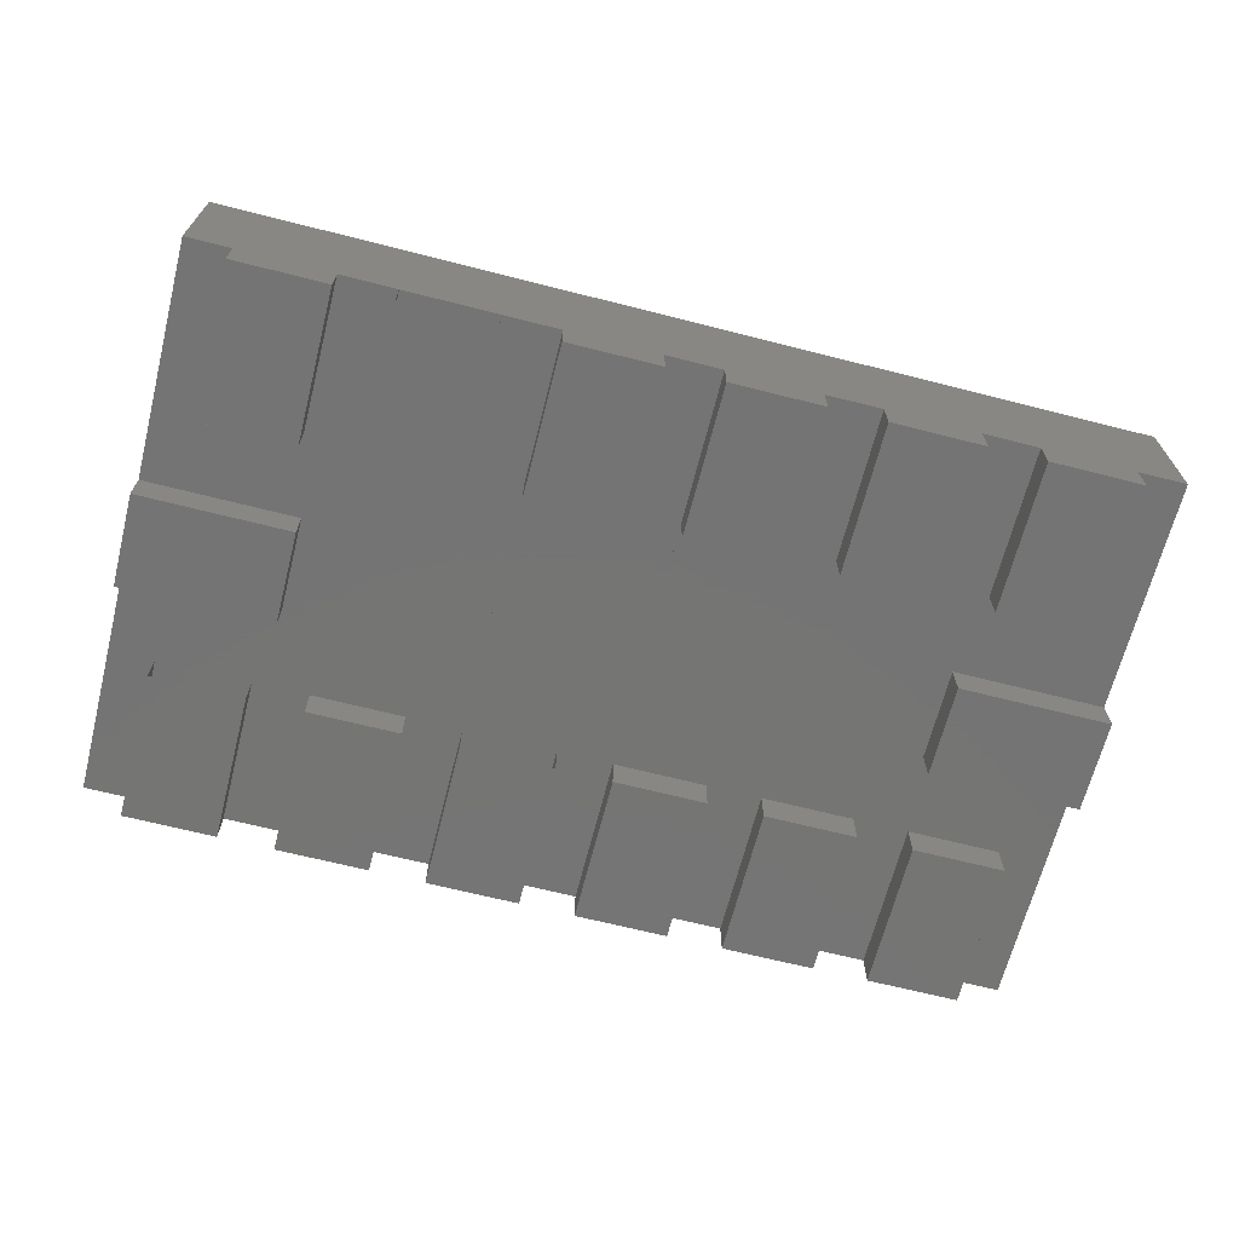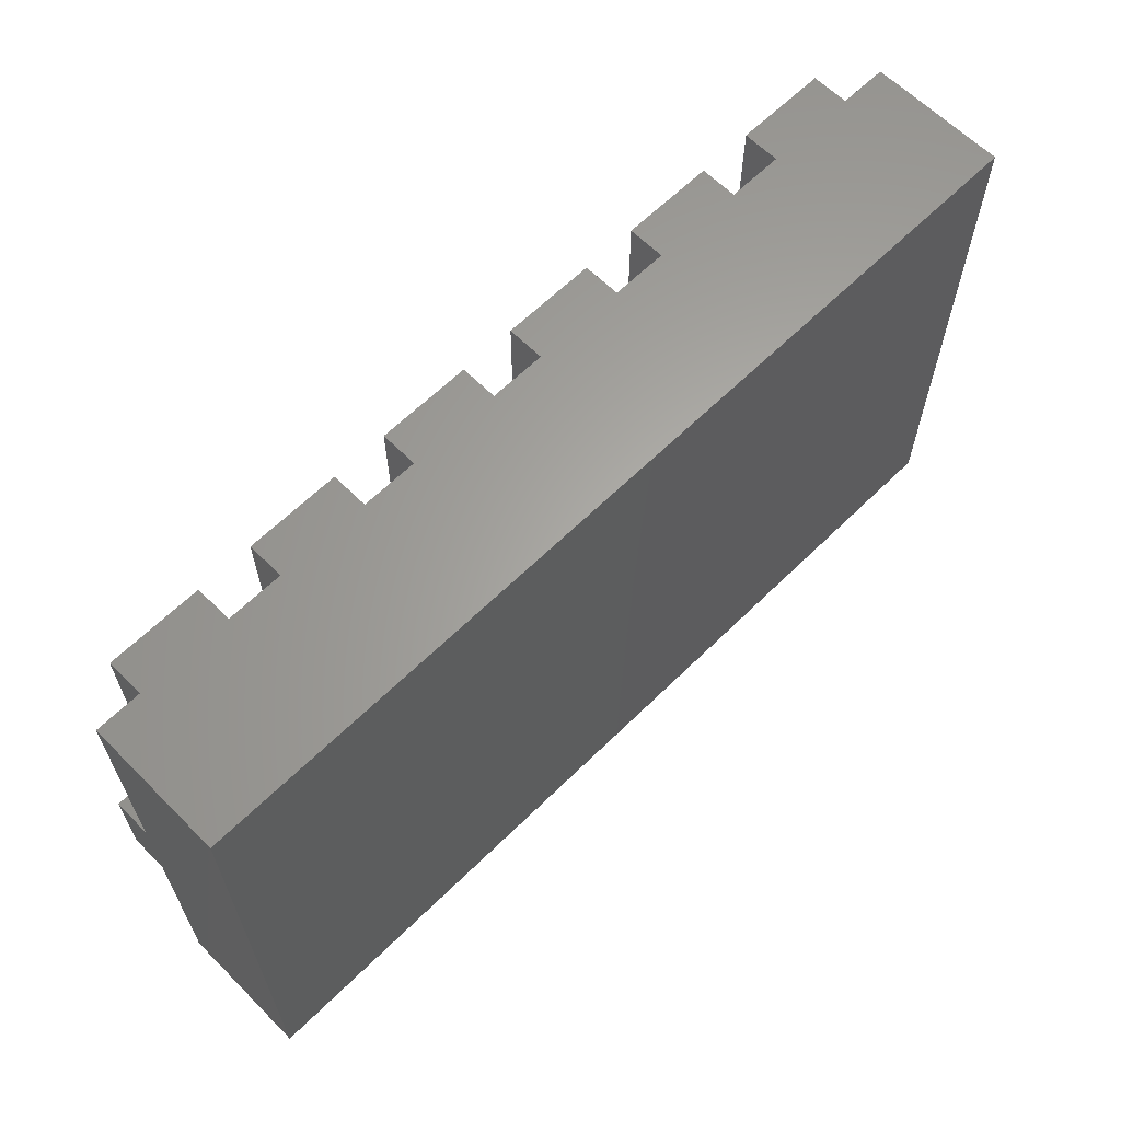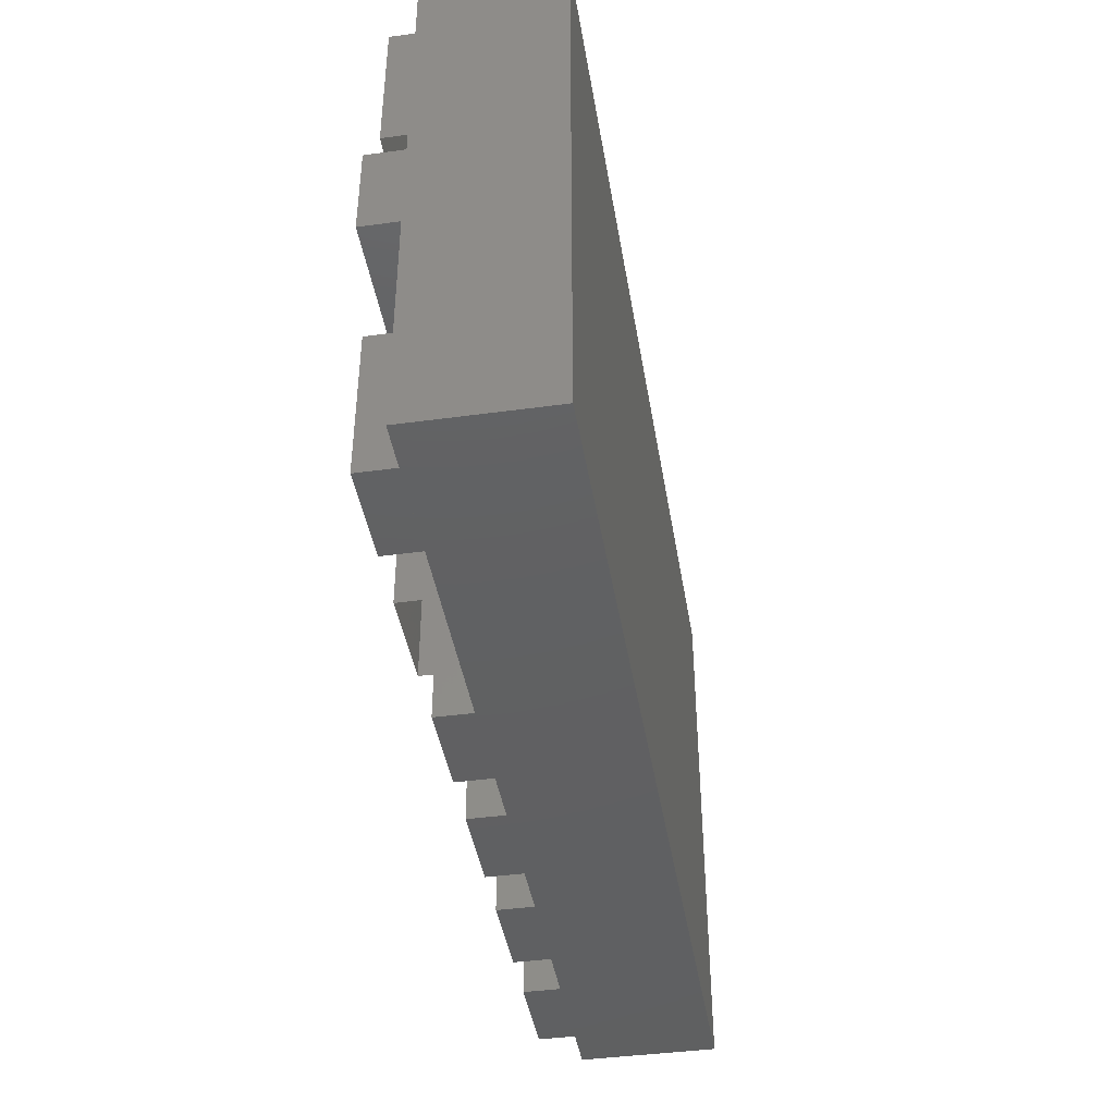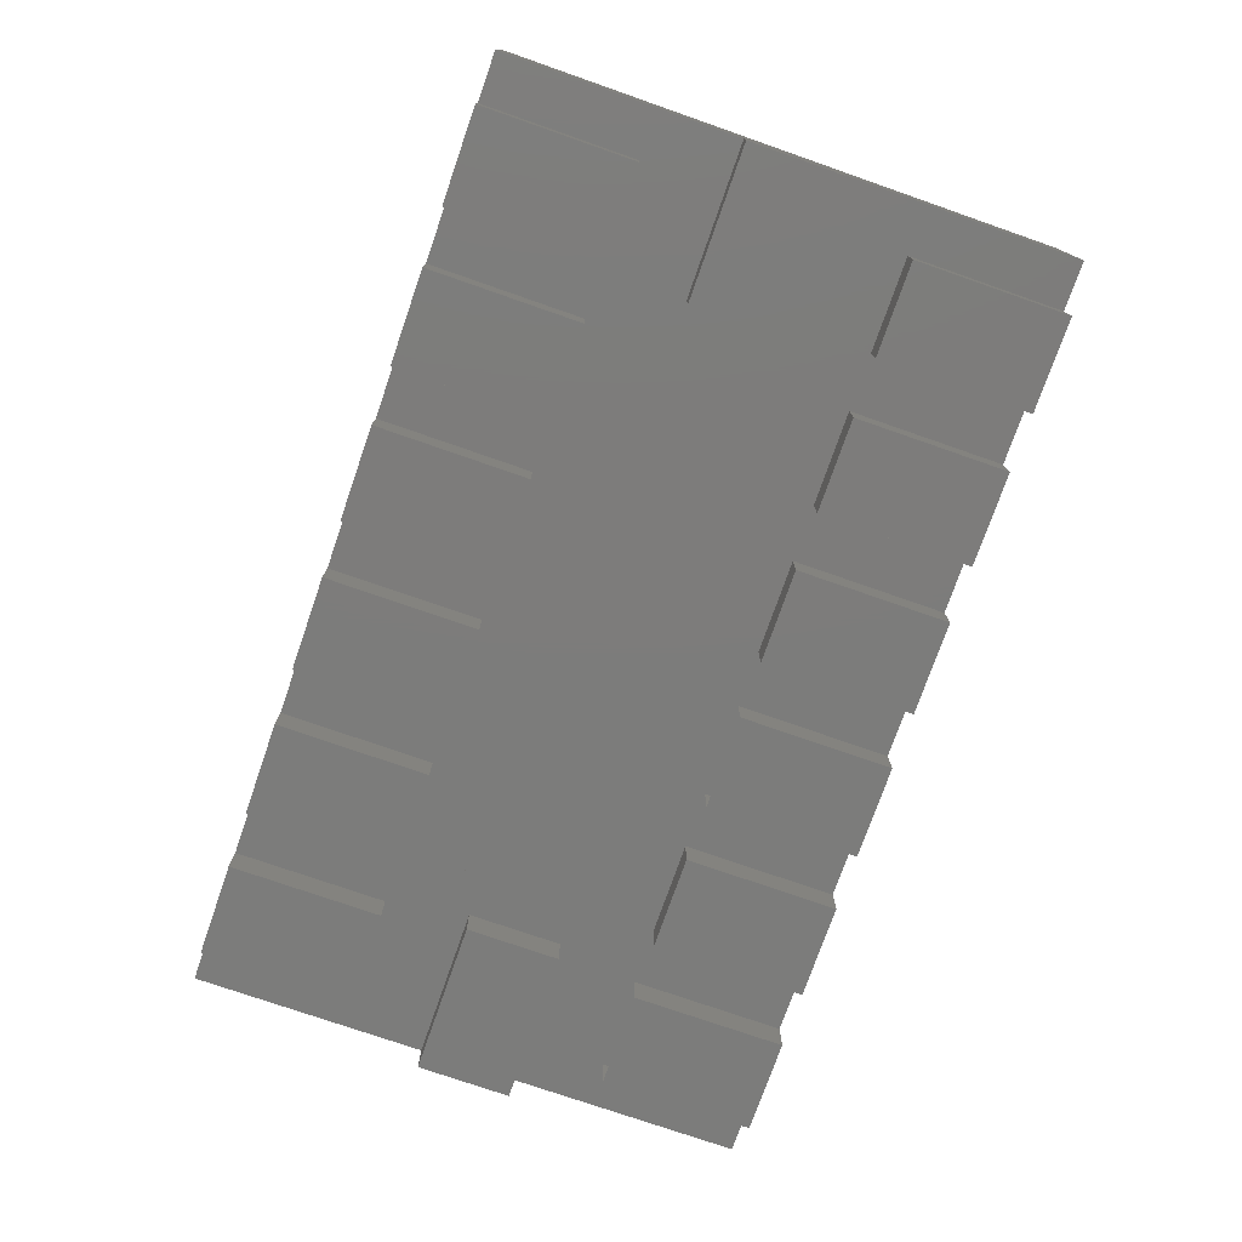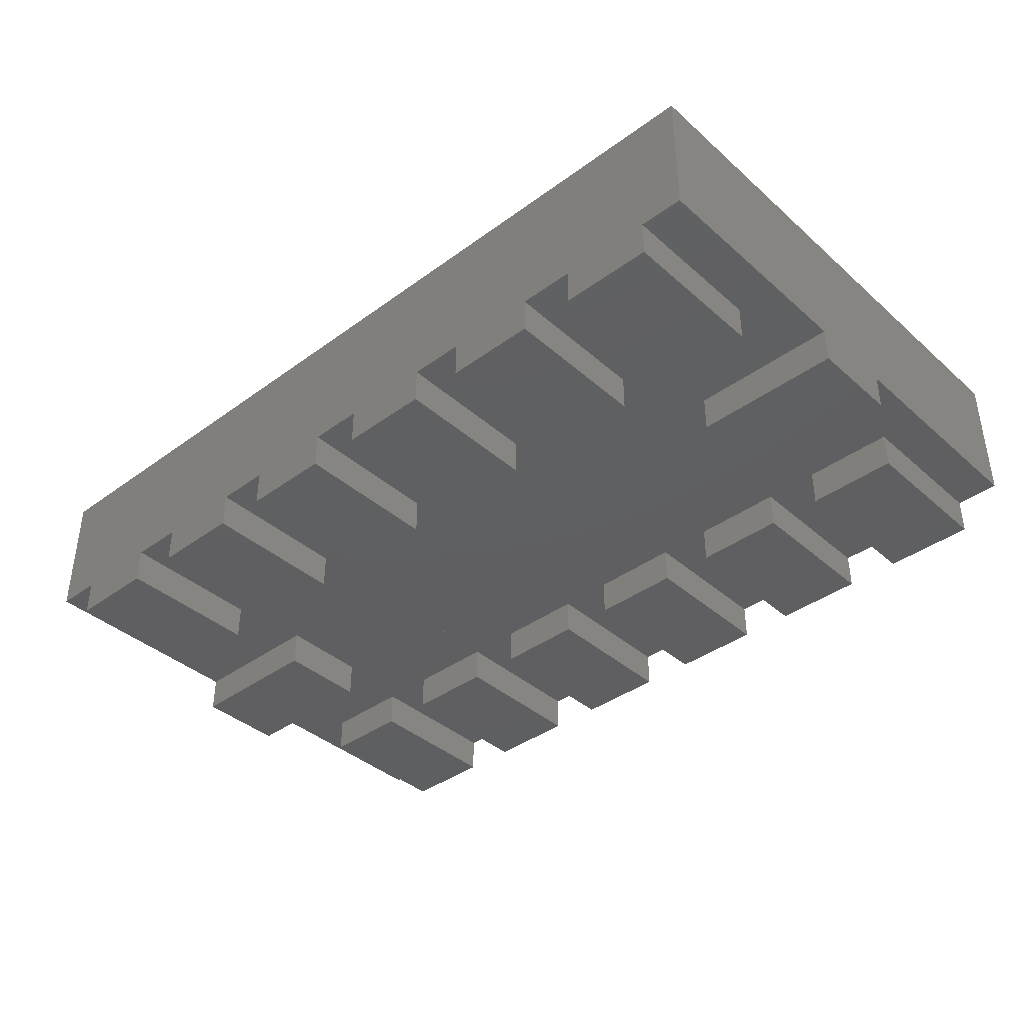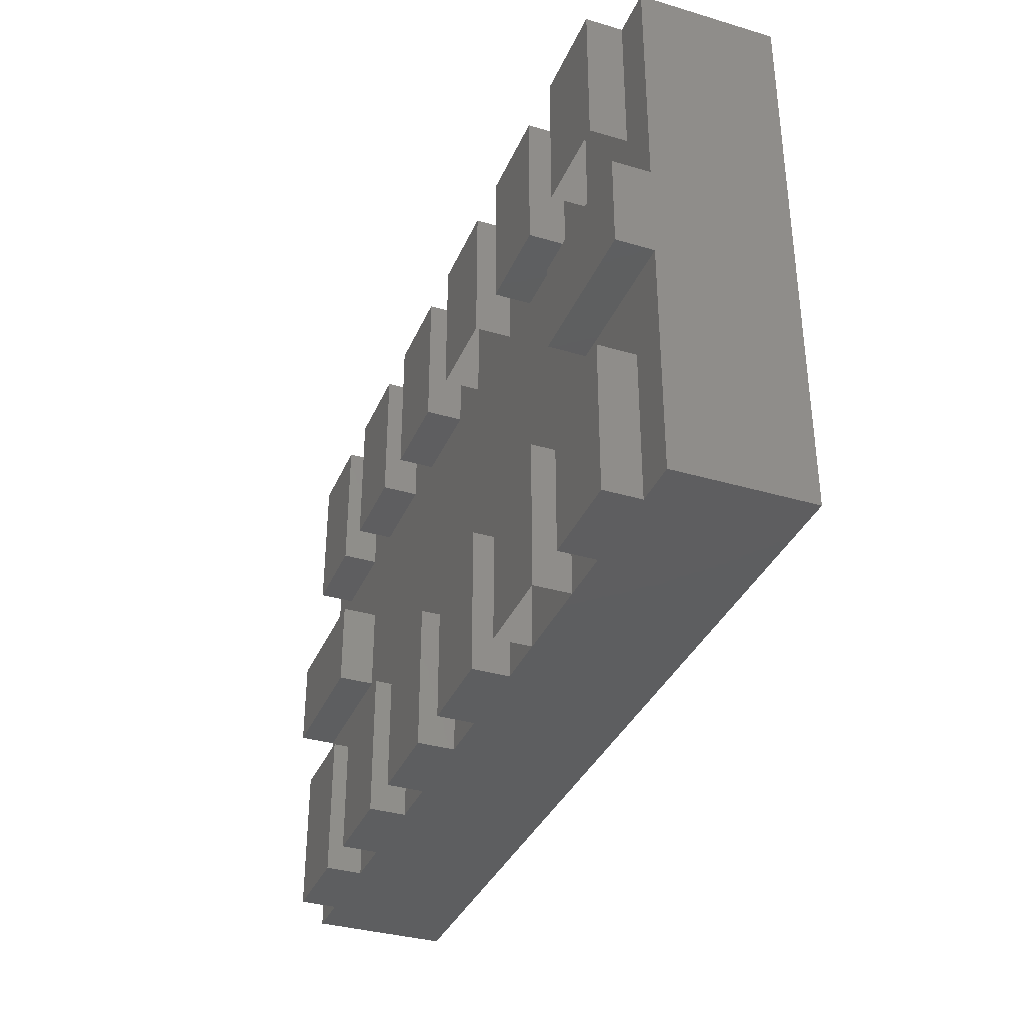
<metadata>
{"format":"stl","ext":"stl","renderer":"f3d","projection":"perspective","resolution":1024,"background":"white","views":[{"elev":-67.0,"azim":-14.3,"up":"+Z"},{"elev":63.0,"azim":-44.8,"up":"+Y"},{"elev":-42.2,"azim":-80.7,"up":"+Y"},{"elev":-75.7,"azim":70.8,"up":"+Z"},{"elev":-39.1,"azim":-137.6,"up":"+Z"},{"elev":-35.4,"azim":-111.3,"up":"+Y"}]}
</metadata>
<code>
# stl→obj: 120 verts, 256 faces
v 2.51 -1.5 0.2
v 2.51 1.5 0.94
v 2.51 -1.5 0.94
v 2.51 -0.25 0.2
v 2.51 0.25 0.2
v 2.51 1.5 0.2
v -2.49 1.5 0.94
v -2.25 1.5 0.2
v -2.49 1.5 0.2
v -1.75 1.5 0.2
v -1.45 1.5 0.2
v -0.95 1.5 0.2
v -0.65 1.5 0.2
v -0.15 1.5 0.2
v 0.15 1.5 0.2
v 0.65 1.5 0.2
v 0.95 1.5 0.2
v 1.45 1.5 0.2
v 1.75 1.5 0.2
v 2.25 1.5 0.2
v -2.49 -1.5 0.2
v -2.49 -1.5 0.94
v -2.49 -0.25 0.2
v -2.49 0.25 0.2
v 2.25 -1.5 0.2
v 1.75 -1.5 0.2
v 1.45 -1.5 0.2
v 0.95 -1.5 0.2
v 0.65 -1.5 0.2
v 0.15 -1.5 0.2
v -0.15 -1.5 0.2
v -0.65 -1.5 0.2
v -0.95 -1.5 0.2
v -1.45 -1.5 0.2
v -1.75 -1.5 0.2
v -2.25 -1.5 0.2
v -0.65 0.687 5.414e-16
v -0.65 0.687 0.2
v -0.65 1.5 7.219e-16
v -0.15 1.5 7.219e-16
v -0.15 0.687 0.2
v -0.15 0.687 5.414e-16
v -2.49 -0.25 0
v -2.49 0.25 1.805e-16
v -1.677 0.25 1.805e-16
v -1.677 0.25 0.2
v -1.677 -0.25 0
v -1.677 -0.25 0.2
v 1.697 -0.25 0
v 2.51 -0.25 0
v 1.697 -0.25 0.2
v 1.697 0.25 0.2
v 1.697 0.25 1.805e-16
v 2.51 0.25 1.805e-16
v -2.25 -0.687 0
v -2.25 -1.5 -7.219e-16
v -2.25 -0.687 0.2
v -1.75 -0.687 0
v -1.75 -0.687 0.2
v -1.75 -1.5 -7.219e-16
v -1.75 1.5 7.219e-16
v -2.25 1.5 7.219e-16
v -2.25 0.687 5.414e-16
v -2.25 0.687 0.2
v -1.75 0.687 5.414e-16
v -1.75 0.687 0.2
v -1.45 0.687 5.414e-16
v -1.45 0.687 0.2
v -1.45 1.5 7.219e-16
v -0.95 1.5 7.219e-16
v -0.95 0.687 0.2
v -0.95 0.687 5.414e-16
v -1.45 -0.687 0.2
v -0.95 -0.687 0
v -1.45 -0.687 0
v -0.95 -0.687 0.2
v -0.95 -1.5 -7.219e-16
v -0.65 -1.5 -7.219e-16
v -0.15 -1.5 -7.219e-16
v -0.65 -0.687 0
v -0.65 -0.687 0.2
v -0.15 -0.687 0
v -0.15 -0.687 0.2
v 0.15 -1.5 -7.219e-16
v 0.65 -1.5 -7.219e-16
v 0.15 -0.687 0
v 0.15 -0.687 0.2
v 0.65 -0.687 0
v 0.65 -0.687 0.2
v 0.95 -1.5 -7.219e-16
v 1.45 -1.5 -7.219e-16
v 0.95 -0.687 0
v 0.95 -0.687 0.2
v 1.45 -0.687 0
v 1.45 -0.687 0.2
v 1.75 -0.687 0
v 1.75 -1.5 -7.219e-16
v 1.75 -0.687 0.2
v 2.25 -0.687 0
v 2.25 -0.687 0.2
v 2.25 -1.5 -7.219e-16
v 1.75 0.687 5.414e-16
v 1.75 0.687 0.2
v 1.75 1.5 7.219e-16
v 2.25 1.5 7.219e-16
v 2.25 0.687 0.2
v 2.25 0.687 5.414e-16
v 0.95 0.687 5.414e-16
v 0.95 0.687 0.2
v 0.95 1.5 7.219e-16
v 1.45 1.5 7.219e-16
v 1.45 0.687 0.2
v 1.45 0.687 5.414e-16
v 0.15 0.687 5.414e-16
v 0.15 0.687 0.2
v 0.15 1.5 7.219e-16
v 0.65 1.5 7.219e-16
v 0.65 0.687 0.2
v 0.65 0.687 5.414e-16
v -1.45 -1.5 -7.219e-16
f 1 2 3
f 2 1 4
f 2 4 5
f 2 5 6
f 7 8 9
f 8 7 10
f 10 7 11
f 11 7 12
f 12 7 13
f 13 7 14
f 14 7 15
f 15 7 16
f 16 7 17
f 17 7 18
f 18 7 19
f 19 7 20
f 20 7 6
f 6 7 2
f 7 21 22
f 21 7 23
f 23 7 24
f 24 7 9
f 3 25 1
f 25 3 26
f 26 3 27
f 27 3 28
f 28 3 29
f 29 3 30
f 30 3 31
f 31 3 32
f 32 3 33
f 33 3 34
f 34 3 35
f 35 3 36
f 36 3 21
f 21 3 22
f 3 7 22
f 7 3 2
f 13 37 38
f 37 13 39
f 13 40 39
f 40 13 14
f 40 41 42
f 41 40 14
f 40 37 39
f 37 40 42
f 14 38 13
f 38 14 41
f 24 43 23
f 43 24 44
f 24 45 44
f 45 24 46
f 47 46 48
f 46 47 45
f 48 43 47
f 43 48 23
f 45 43 44
f 43 45 47
f 46 23 24
f 23 46 48
f 4 49 50
f 49 4 51
f 52 49 51
f 49 52 53
f 52 54 53
f 54 52 5
f 50 5 4
f 5 50 54
f 54 49 53
f 49 54 50
f 5 51 52
f 51 5 4
f 36 55 56
f 55 36 57
f 57 58 55
f 58 57 59
f 58 35 60
f 35 58 59
f 35 56 60
f 56 35 36
f 58 56 55
f 56 58 60
f 59 36 57
f 36 59 35
f 8 61 62
f 61 8 10
f 8 63 64
f 63 8 62
f 61 63 62
f 63 61 65
f 10 64 8
f 64 10 66
f 11 67 68
f 67 11 69
f 11 70 69
f 70 11 12
f 70 71 72
f 71 70 12
f 71 67 72
f 67 71 68
f 70 67 69
f 67 70 72
f 73 74 75
f 74 73 76
f 74 33 77
f 33 74 76
f 76 34 73
f 34 76 33
f 31 78 79
f 78 31 32
f 32 80 78
f 80 32 81
f 81 82 80
f 82 81 83
f 82 31 79
f 31 82 83
f 82 78 80
f 78 82 79
f 83 32 81
f 32 83 31
f 29 84 85
f 84 29 30
f 30 86 84
f 86 30 87
f 87 88 86
f 88 87 89
f 88 29 85
f 29 88 89
f 88 84 86
f 84 88 85
f 89 30 87
f 30 89 29
f 27 90 91
f 90 27 28
f 28 92 90
f 92 28 93
f 93 94 92
f 94 93 95
f 94 27 91
f 27 94 95
f 94 90 92
f 90 94 91
f 95 28 93
f 28 95 27
f 26 96 97
f 96 26 98
f 98 99 96
f 99 98 100
f 99 25 101
f 25 99 100
f 100 26 98
f 26 100 25
f 19 102 103
f 102 19 104
f 19 105 104
f 105 19 20
f 105 106 107
f 106 105 20
f 106 102 107
f 102 106 103
f 105 102 104
f 102 105 107
f 20 103 19
f 103 20 106
f 17 108 109
f 108 17 110
f 17 111 110
f 111 17 18
f 111 112 113
f 112 111 18
f 112 108 113
f 108 112 109
f 111 108 110
f 108 111 113
f 18 109 17
f 109 18 112
f 15 114 115
f 114 15 116
f 15 117 116
f 117 15 16
f 117 118 119
f 118 117 16
f 118 114 119
f 114 118 115
f 117 114 116
f 114 117 119
f 16 115 15
f 115 16 118
f 25 97 101
f 97 25 26
f 99 97 96
f 97 99 101
f 61 66 65
f 66 61 10
f 34 75 120
f 75 34 73
f 74 120 75
f 120 74 77
f 11 66 10
f 66 11 46
f 46 11 48
f 112 93 109
f 93 112 95
f 17 118 16
f 118 17 89
f 89 17 29
f 29 17 28
f 28 17 109
f 28 109 93
f 118 87 115
f 87 118 89
f 15 41 14
f 41 15 83
f 83 15 31
f 31 15 30
f 30 15 115
f 30 115 87
f 41 81 38
f 81 41 83
f 13 71 12
f 71 13 76
f 76 13 33
f 33 13 32
f 32 13 38
f 32 38 81
f 71 73 68
f 73 71 76
f 23 57 21
f 57 23 48
f 57 48 59
f 59 48 35
f 35 48 34
f 34 48 11
f 34 11 68
f 34 68 73
f 8 24 9
f 24 8 64
f 24 64 46
f 46 64 66
f 6 106 20
f 19 112 18
f 112 19 95
f 95 19 27
f 27 19 52
f 52 19 103
f 52 103 5
f 5 103 106
f 5 106 6
f 4 98 51
f 98 4 100
f 100 4 25
f 25 4 1
f 27 51 26
f 51 27 52
f 26 51 98
f 36 21 57

</code>
